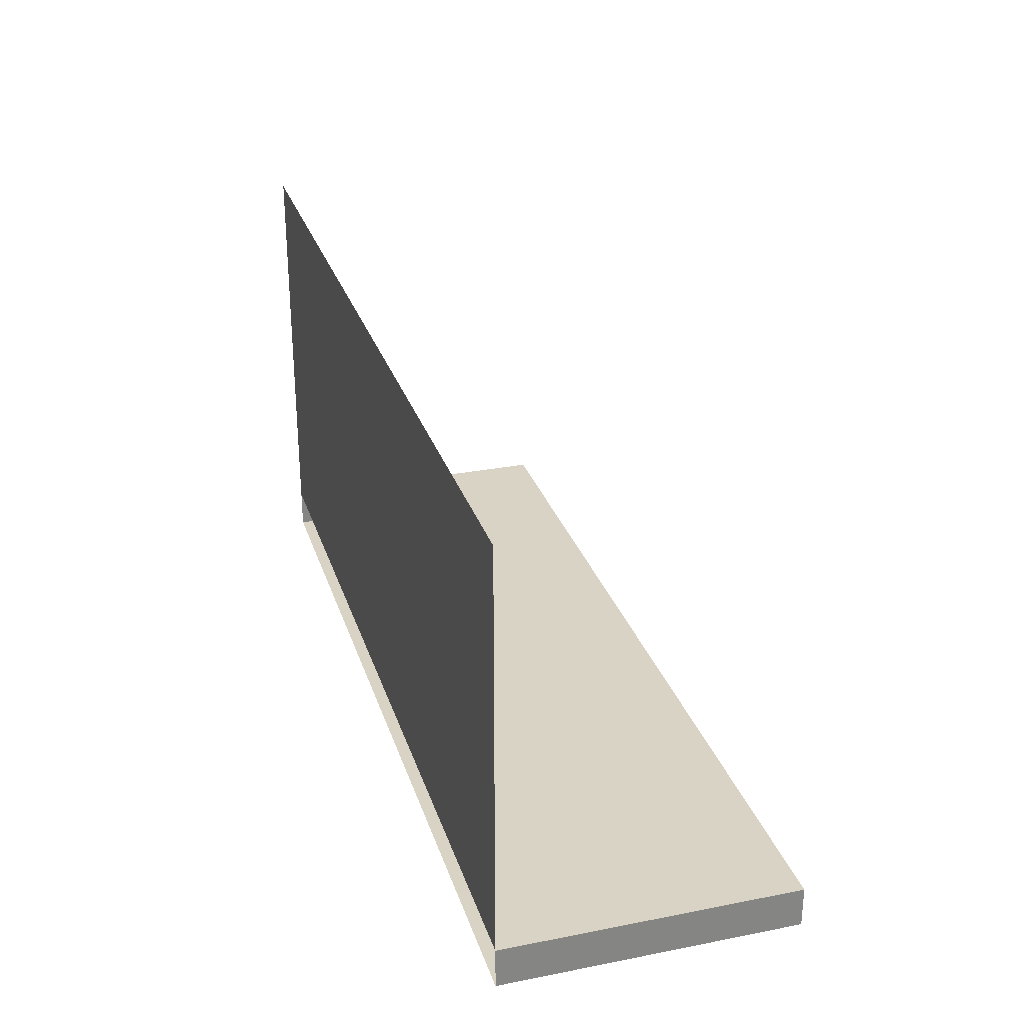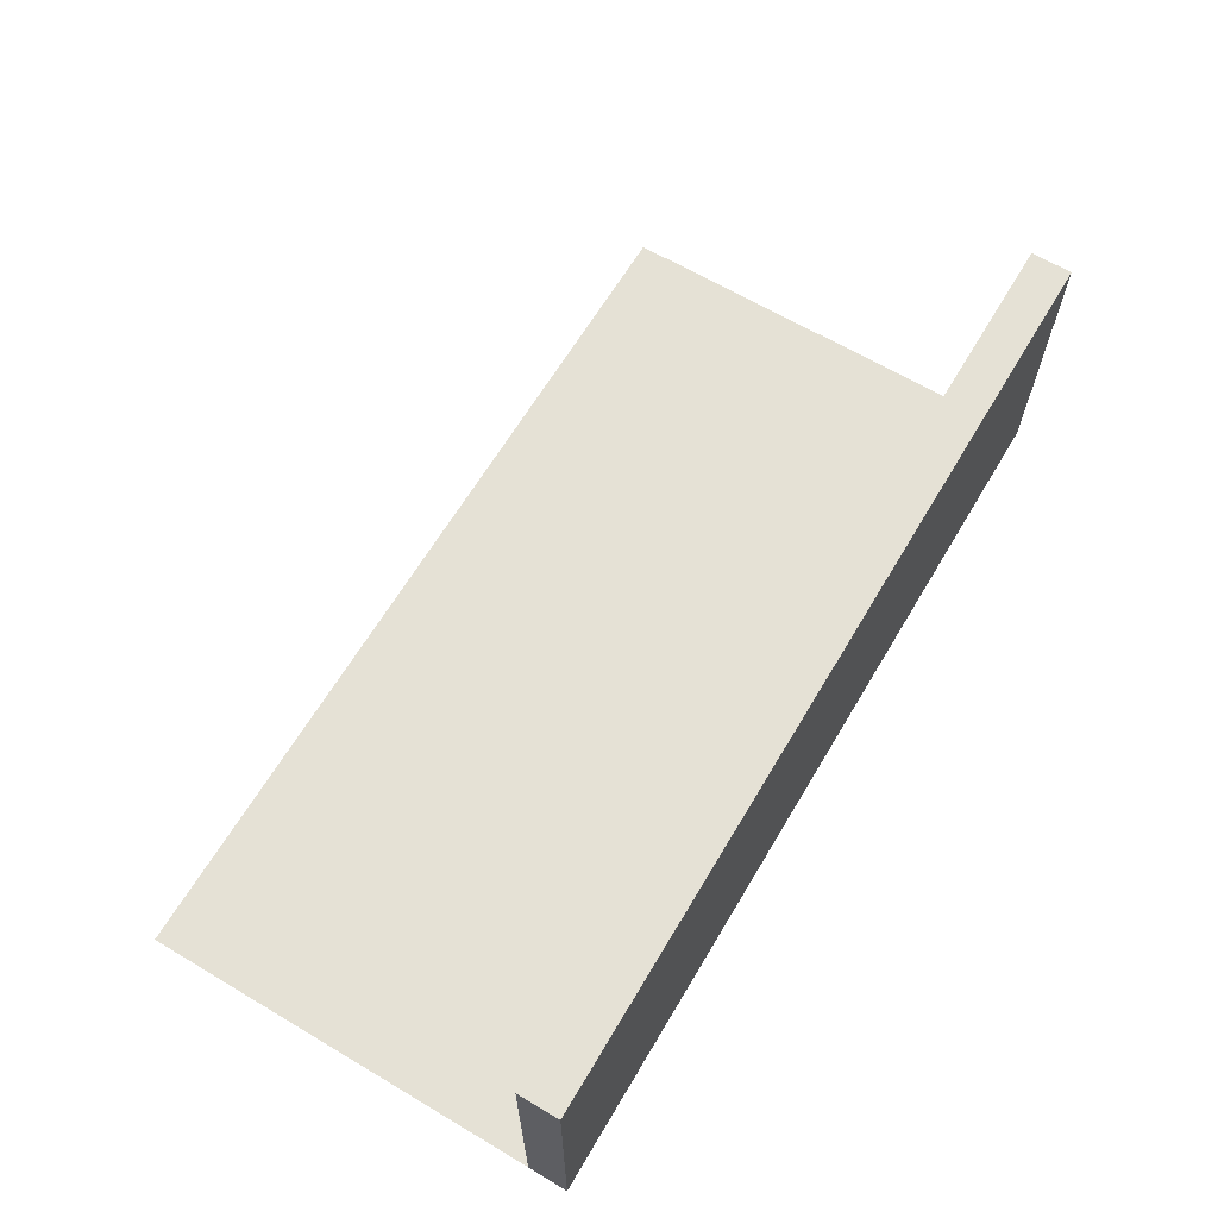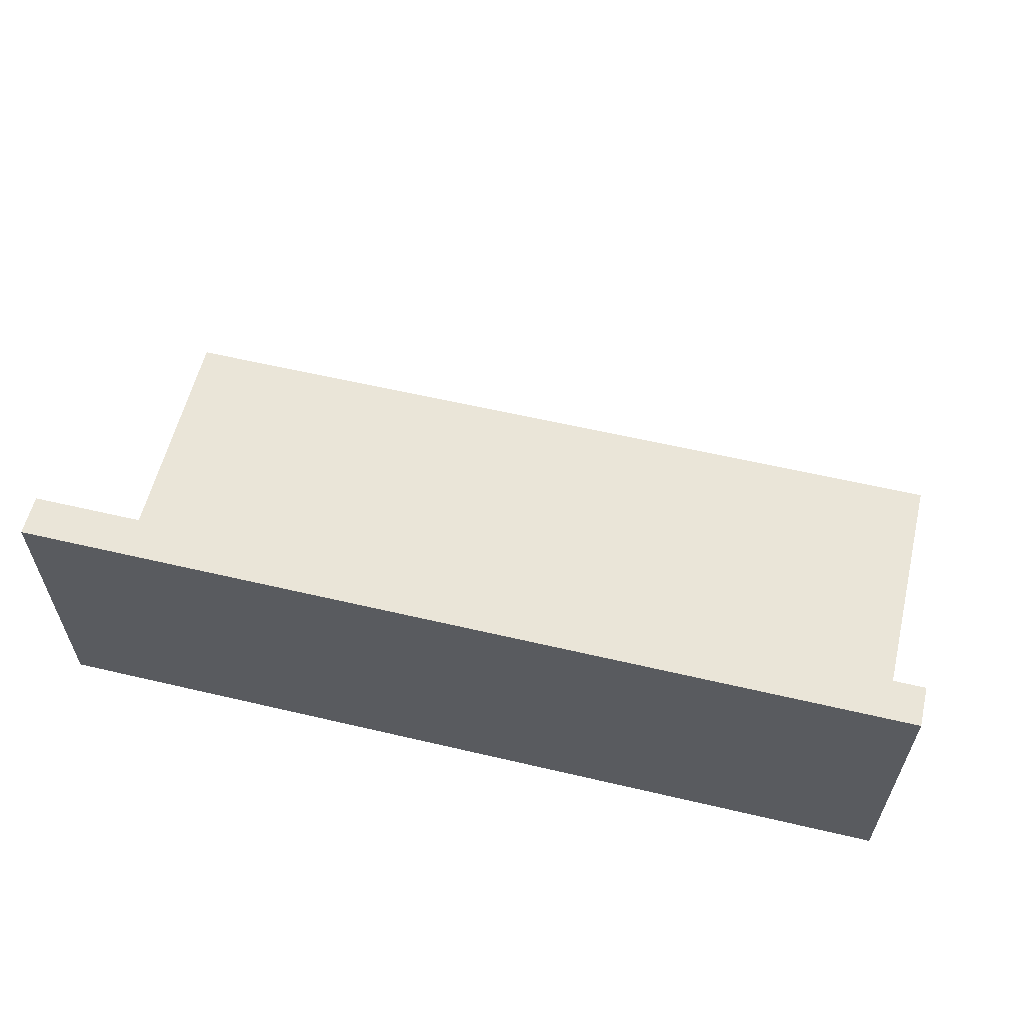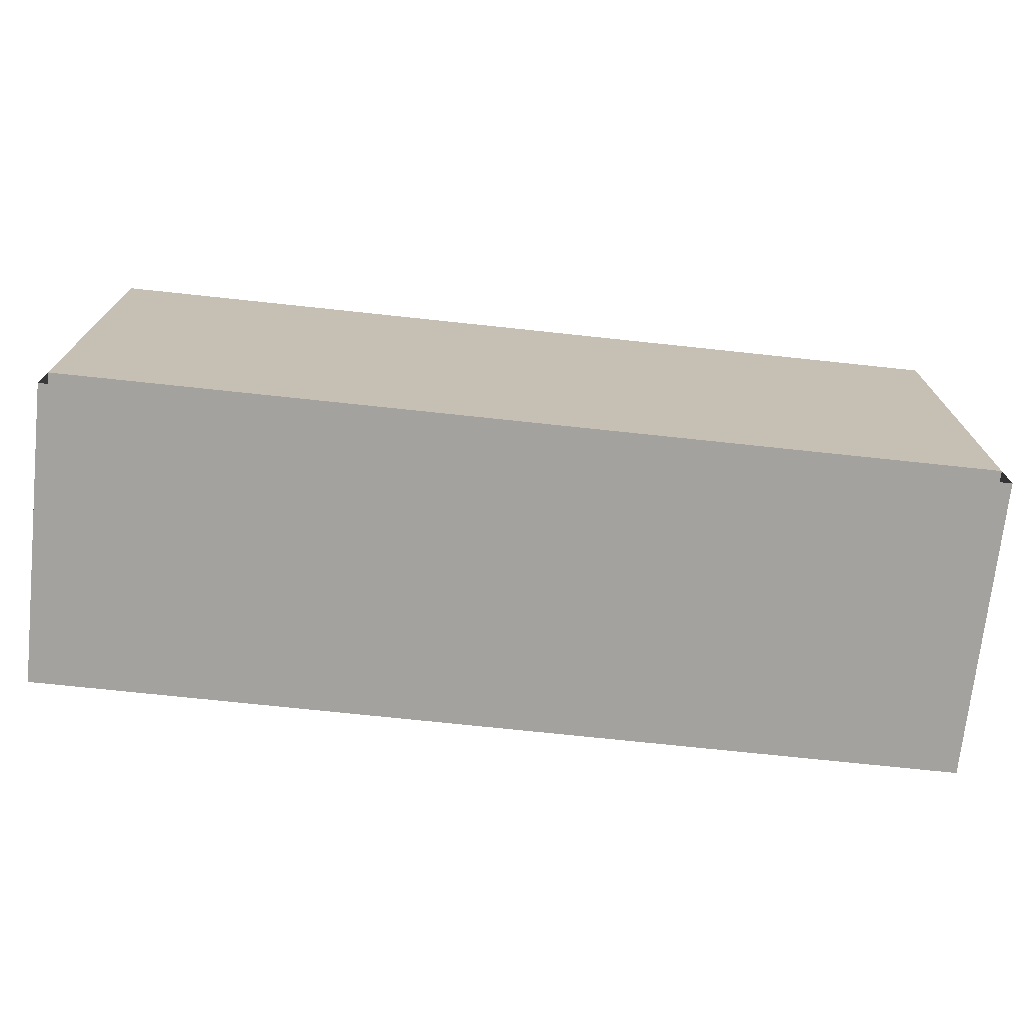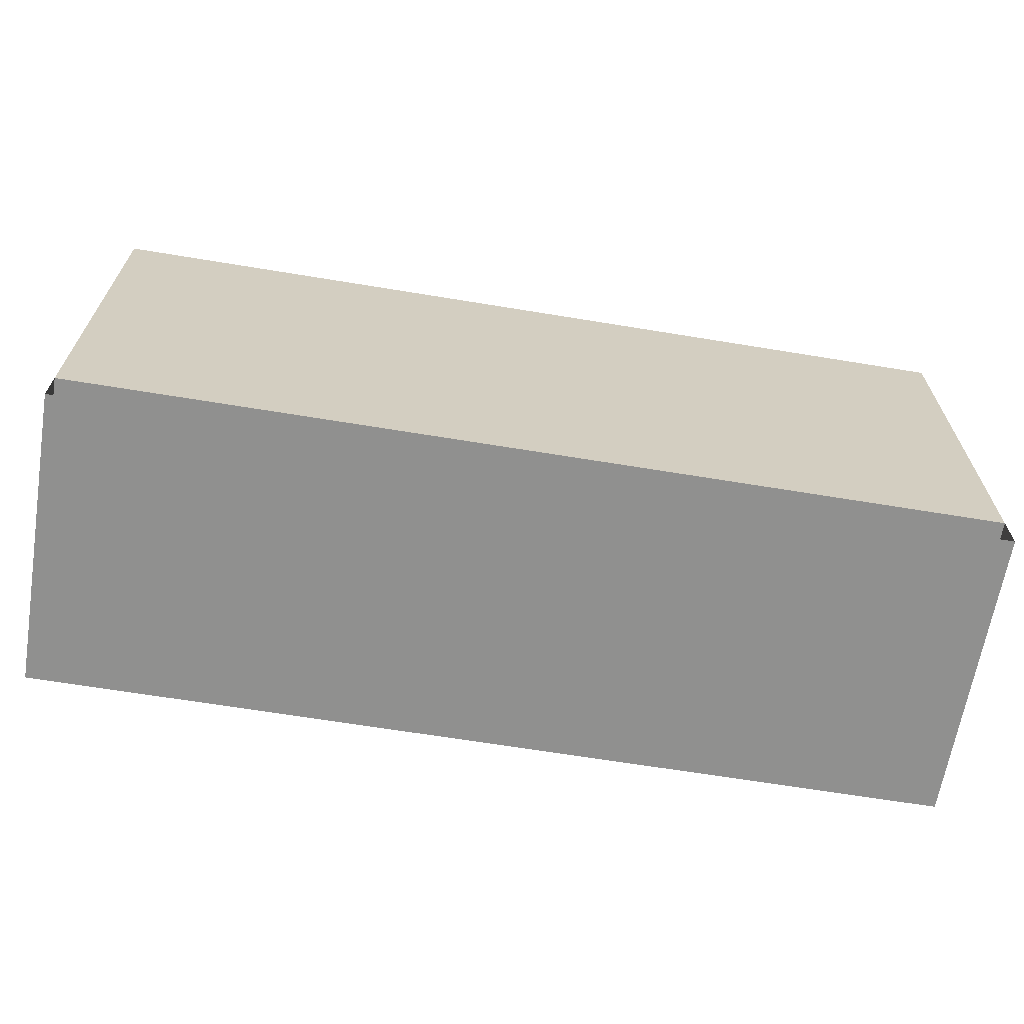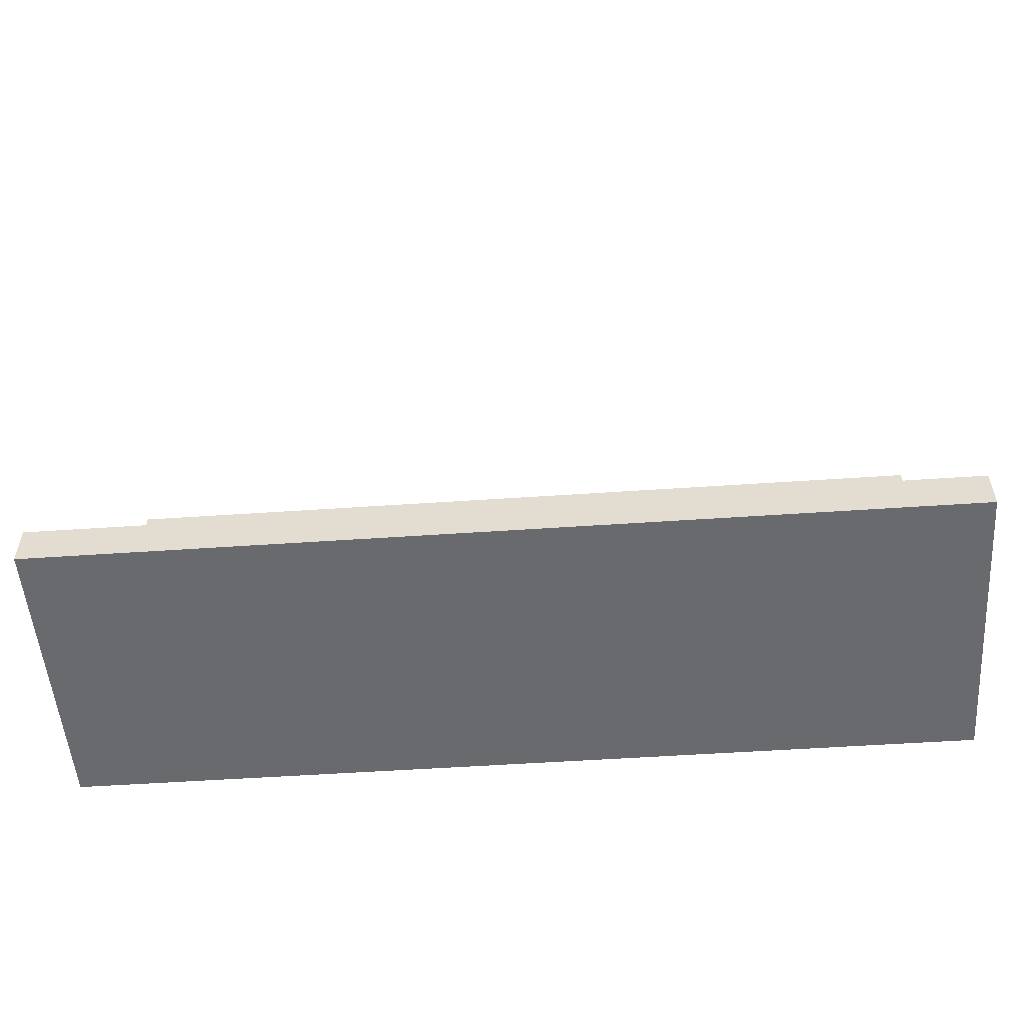
<metadata>
{"format":"obj","ext":"obj","renderer":"f3d","projection":"perspective","resolution":1024,"background":"white","views":[{"elev":28.3,"azim":73.6,"up":"+Z"},{"elev":64.9,"azim":120.8,"up":"+Y"},{"elev":58.8,"azim":-166.4,"up":"+Y"},{"elev":-72.4,"azim":-6.1,"up":"+Z"},{"elev":-65.5,"azim":-9.4,"up":"+Z"},{"elev":-53.1,"azim":-175.8,"up":"+Z"}]}
</metadata>
<code>
o Plane
v -1 0 0.5
v 1 0 0.5
v -1 0 -0.5
v 1 0 -0.5
v -0.9132 0 0.5
v -0.9132 0 -0.5
v 0.9307 0 0.5
v 0.9307 0 -0.5
v -1 0 0.4317
v 1 0 0.4317
v -0.9132 0 0.4317
v 0.9307 0 0.4317
v 1 0 -0.4095
v -0.9132 0 -0.4095
v 0.9307 0 -0.4095
v -1 0 -0.4095
v -0.1102 0 -0.5
v -0.1102 0 0.5
v -0.1102 0 0.4317
v -0.1102 0 -0.4095
v 0.0559 0 0.5
v 0.0559 0 -0.5
v 0.0559 0 0.4317
v 0.0559 0 -0.4095
v 1 0.6565 -0.4095
v 1 0.6565 -0.5
v -0.9132 0.6565 -0.5
v -1 0.6565 -0.5
v -0.1102 0.6565 -0.5
v -0.9132 0.6565 -0.4095
v 0.9307 0.6565 -0.5
v 0.9307 0.6565 -0.4095
v -1 0.6565 -0.4095
v -0.1102 0.6565 -0.4095
v 0.0559 0.6565 -0.5
v 0.0559 0.6565 -0.4095
f 6 29 17
f 14 33 16
f 22 31 8
f 7 23 21
f 5 9 1
f 2 12 7
f 12 24 23
f 11 16 9
f 10 15 12
f 19 14 11
f 18 11 5
f 8 26 4
f 19 24 20
f 18 23 19
f 20 30 14
f 25 31 32
f 30 28 33
f 32 35 36
f 34 27 30
f 36 29 34
f 4 25 13
f 13 32 15
f 3 27 6
f 16 28 3
f 24 34 20
f 15 36 24
f 17 35 22
f 6 27 29
f 14 30 33
f 22 35 31
f 7 12 23
f 5 11 9
f 2 10 12
f 12 15 24
f 11 14 16
f 10 13 15
f 19 20 14
f 18 19 11
f 8 31 26
f 19 23 24
f 18 21 23
f 20 34 30
f 25 26 31
f 30 27 28
f 32 31 35
f 34 29 27
f 36 35 29
f 4 26 25
f 13 25 32
f 3 28 27
f 16 33 28
f 24 36 34
f 15 32 36
f 17 29 35

</code>
